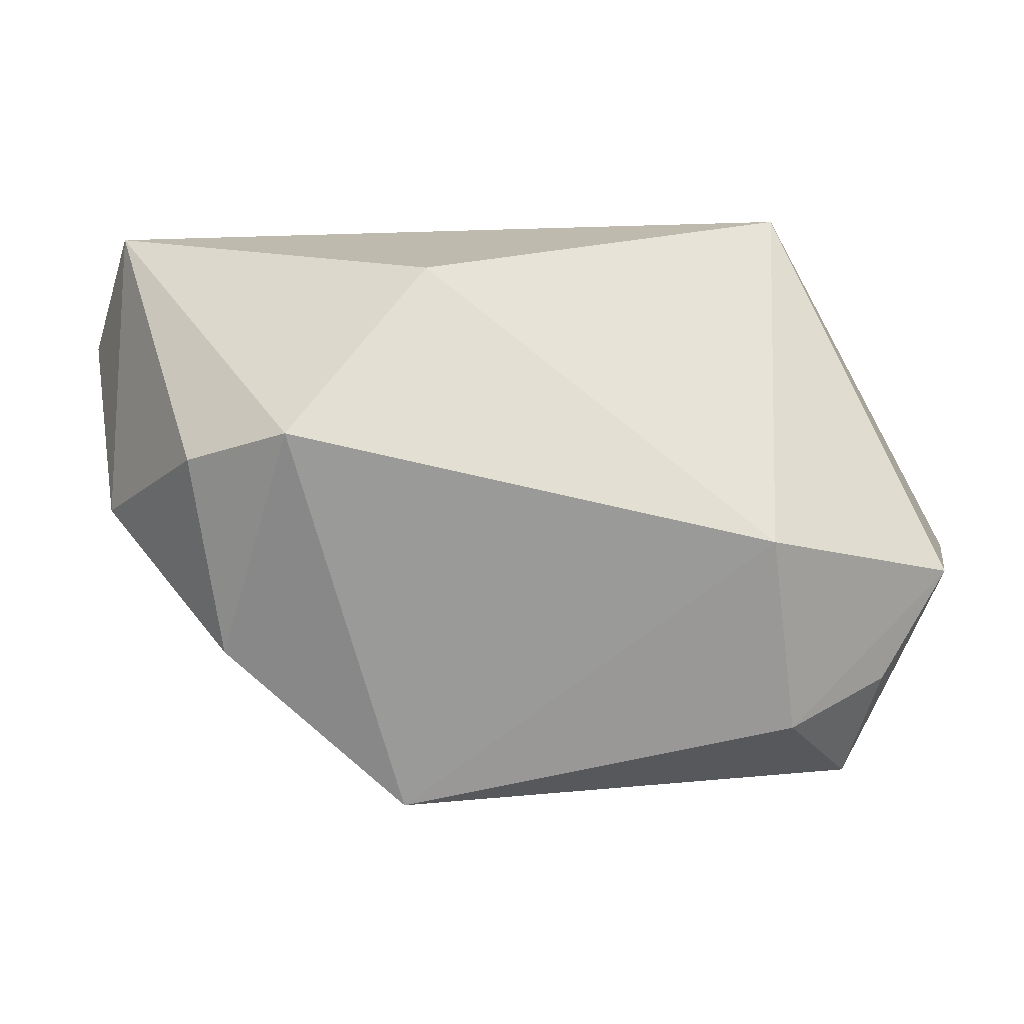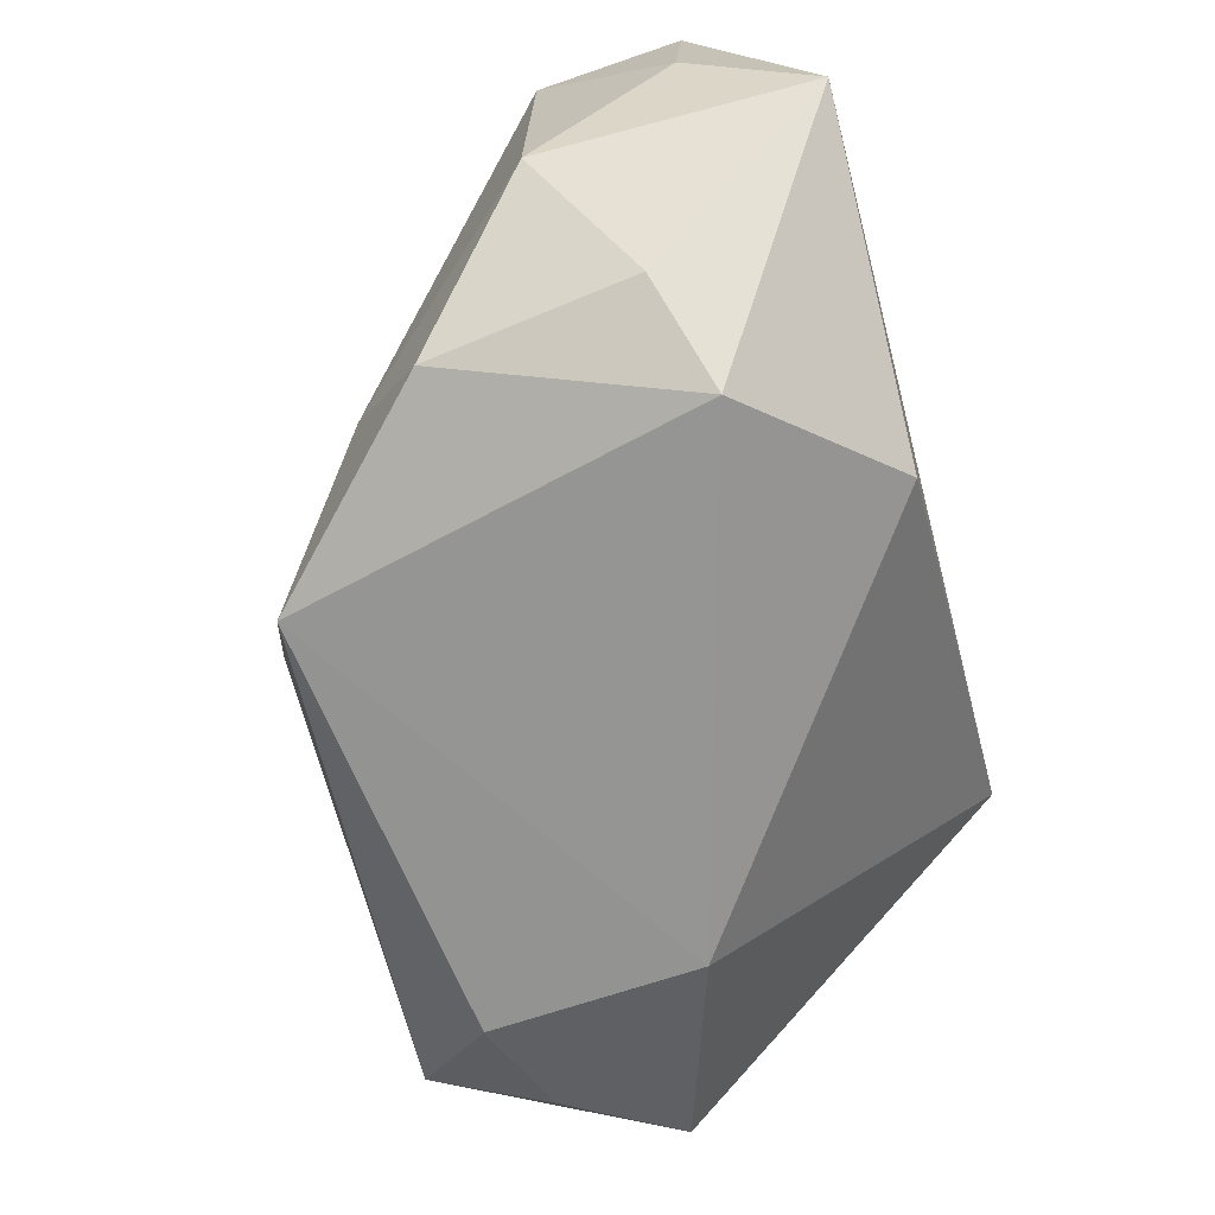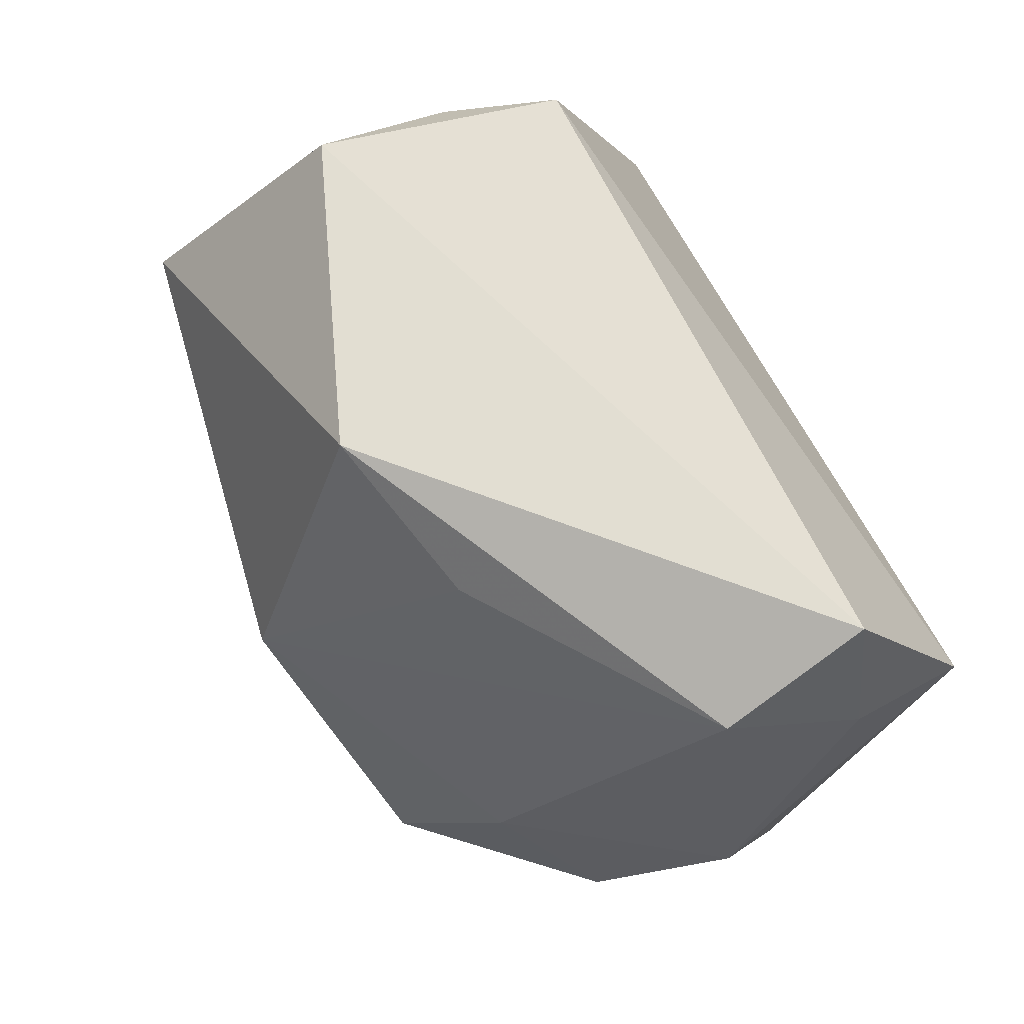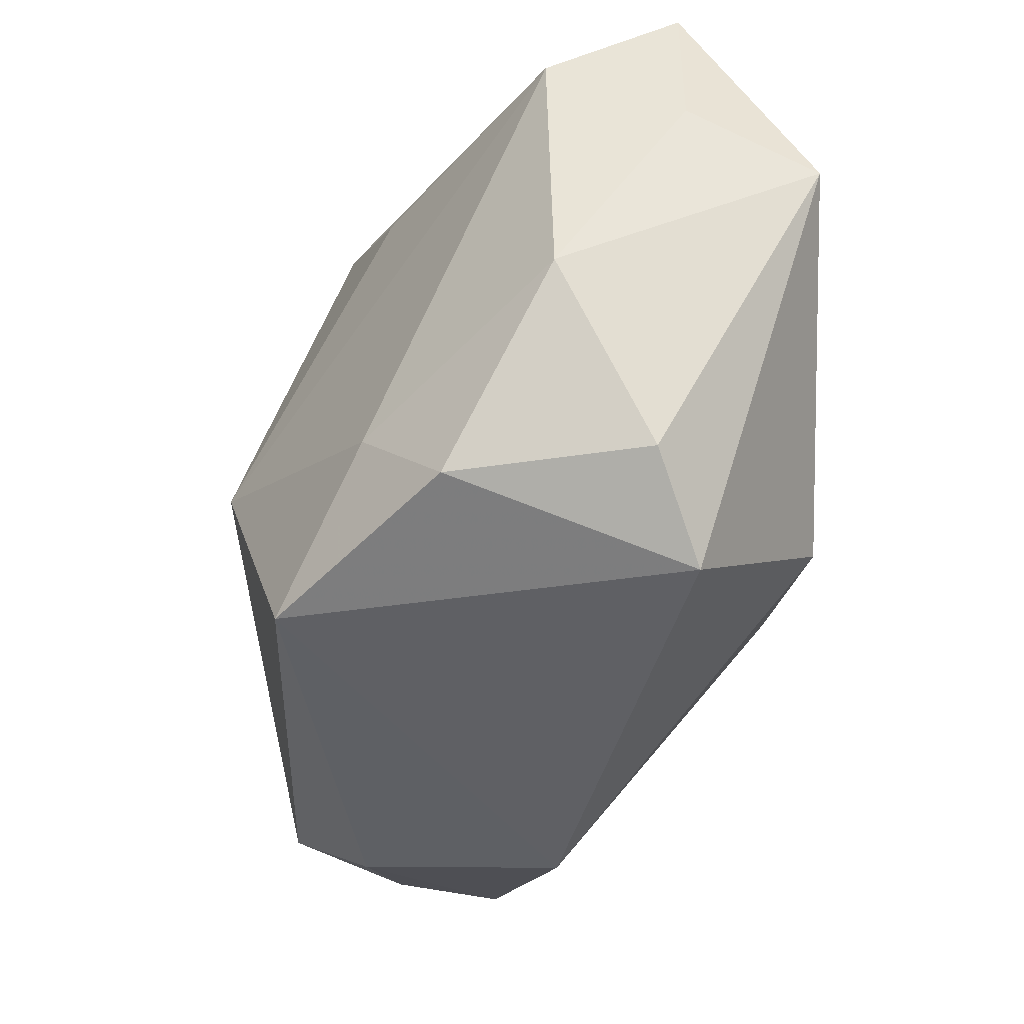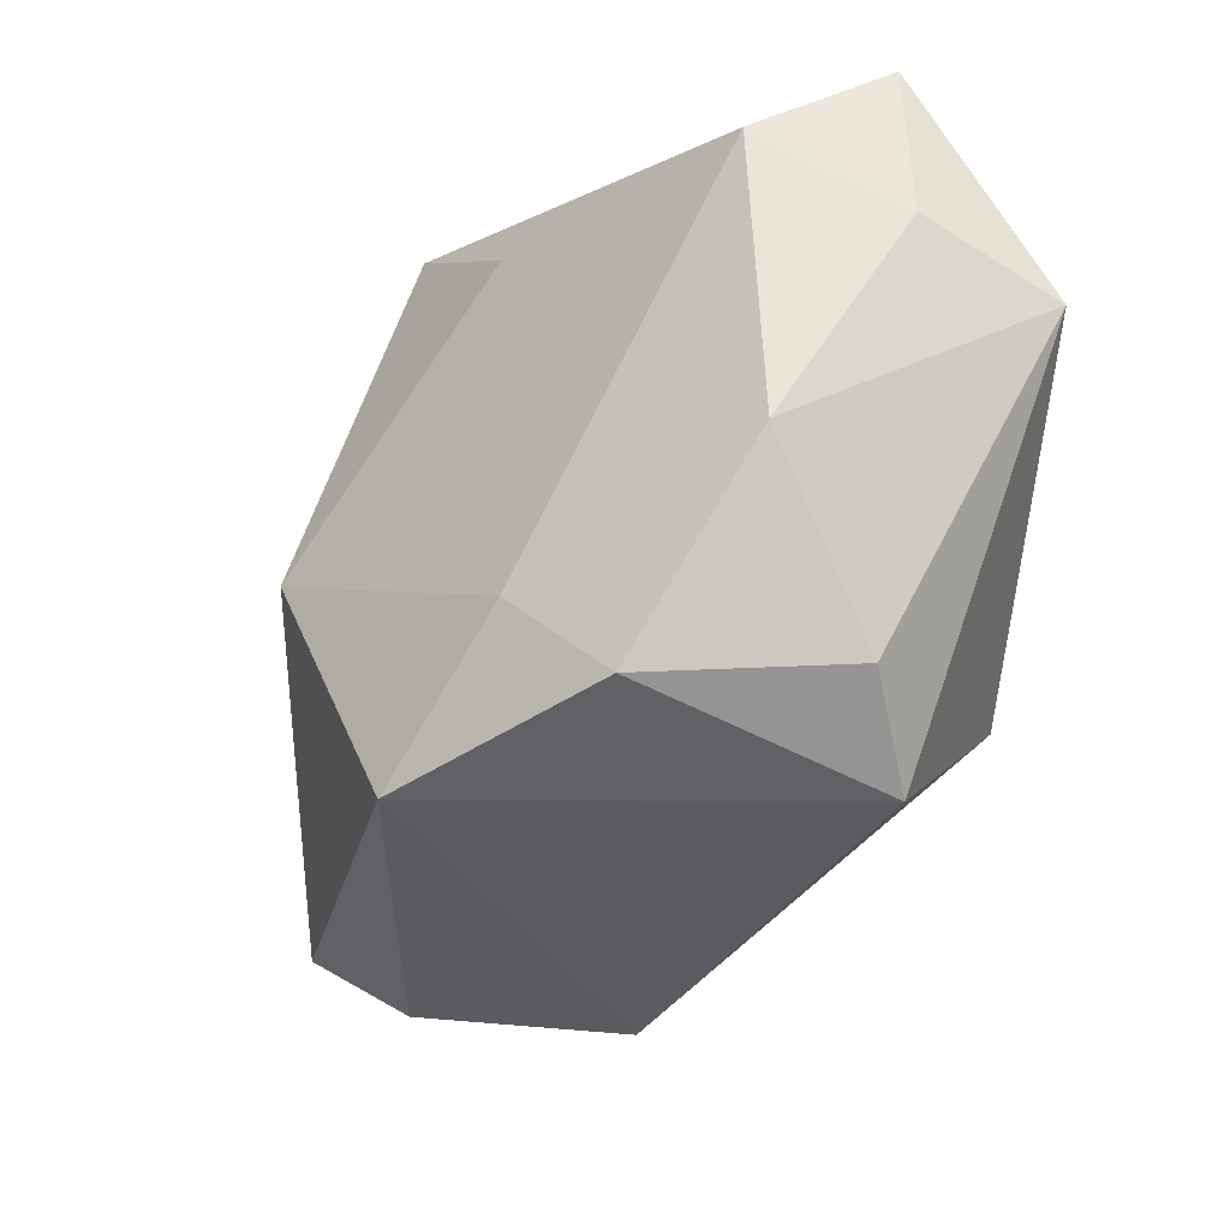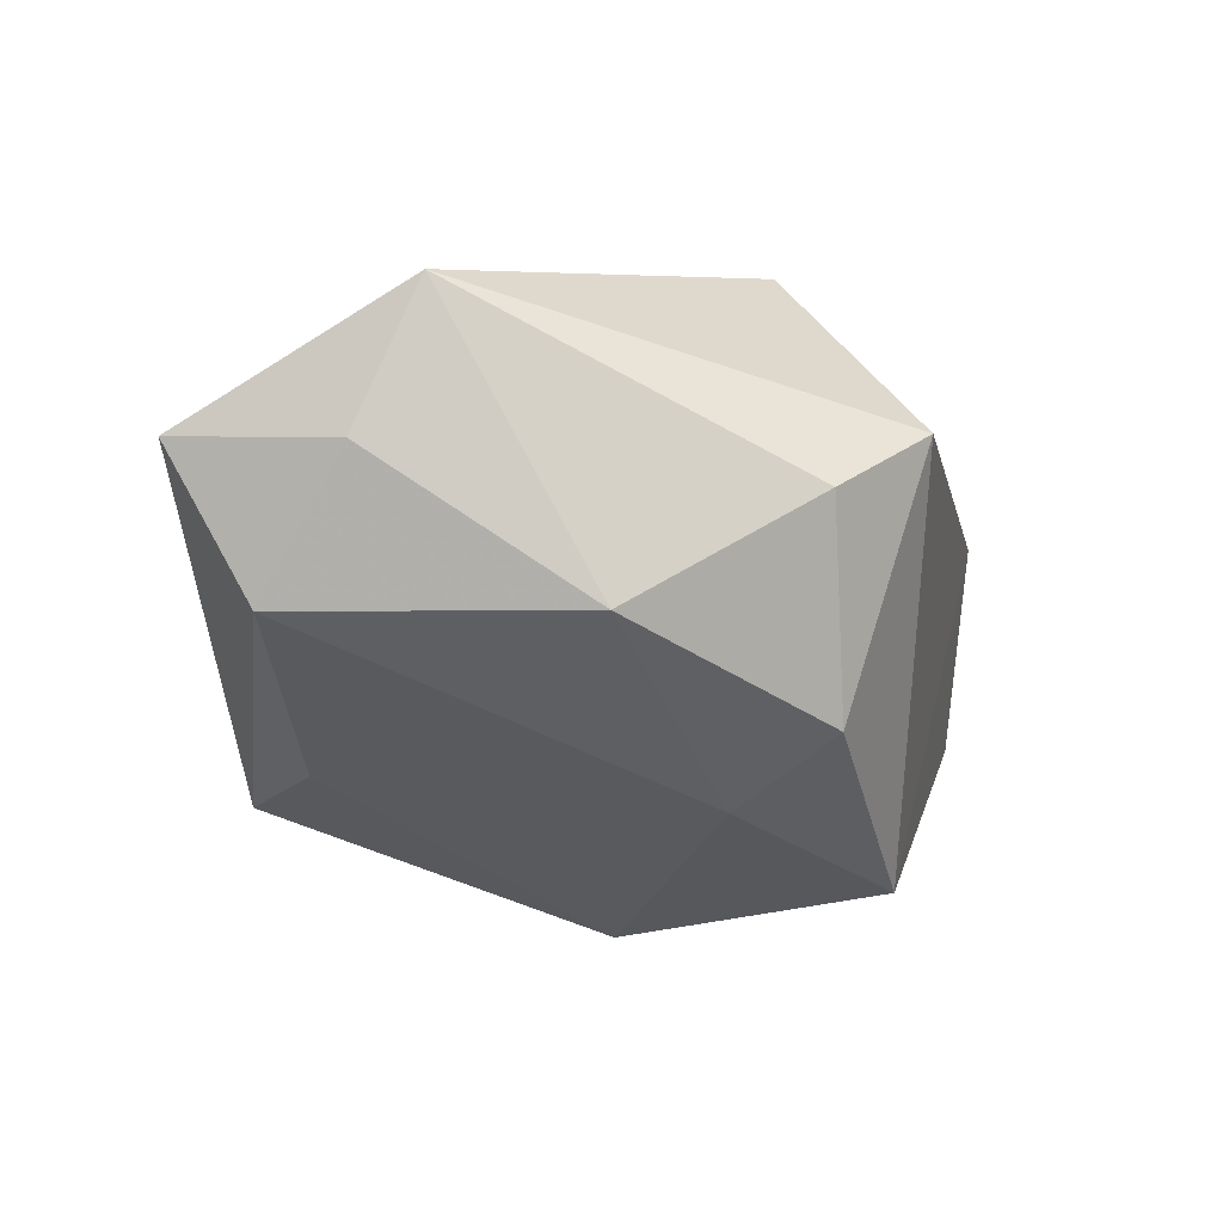
<metadata>
{"format":"obj","ext":"obj","renderer":"f3d","projection":"perspective","resolution":1024,"background":"white","views":[{"elev":15.4,"azim":-18.9,"up":"+Z"},{"elev":-58.9,"azim":-75.3,"up":"+Y"},{"elev":64.8,"azim":-114.2,"up":"+Y"},{"elev":-32.4,"azim":-89.6,"up":"+Y"},{"elev":-21.0,"azim":-99.8,"up":"+Y"},{"elev":5.3,"azim":-89.3,"up":"+Z"}]}
</metadata>
<code>
v -0.03008 -0.01197 -0.01608
v -0.01797 0.02471 -0.01489
v -0.04142 0.02605 0.001906
v 0.01787 -0.0354 -0.01779
v -0.04091 0.01236 0.02878
v -0.0435 0.01834 0.01571
v -0.002618 0.03202 -0.02029
v 0.02755 -0.0282 -0.02641
v 0.02959 -0.03247 -0.01469
v -0.00388 -0.00205 -0.03236
v 0.04102 0.008904 -0.003255
v 0.03173 0.002524 0.02878
v 0.04358 -0.01901 -0.00518
v -0.03812 -0.02084 -0.00807
v 0.03722 -0.03112 -0.004019
v 0.02394 0.0336 0.01443
v -0.02131 -0.02665 -0.02454
v -0.03307 -0.02832 0.01573
v -0.04595 -0.002244 0.002482
v -0.01528 -0.01616 0.02878
v -0.04011 0.0336 0.0157
v 0.03605 0.01172 -0.02676
v 0.0352 -0.001811 -0.02687
v 0.01441 -0.03708 0.002911
v 0.03064 0.02843 0.004708
v -0.04092 -0.01982 0.01174
v 0.02896 0.03307 -0.009247
f 16 5 12
f 10 7 22
f 22 23 10
f 22 13 23
f 5 16 21
f 24 18 17
f 17 18 14
f 17 1 10
f 14 1 17
f 12 24 15
f 15 13 12
f 12 13 11
f 13 22 11
f 27 22 7
f 7 21 27
f 27 21 16
f 27 11 22
f 26 18 5
f 14 18 26
f 12 5 20
f 5 18 20
f 20 24 12
f 20 18 24
f 3 21 7
f 10 1 3
f 24 17 4
f 4 15 24
f 23 13 8
f 13 15 8
f 10 23 8
f 8 4 17
f 8 17 10
f 25 27 16
f 11 27 25
f 25 16 12
f 12 11 25
f 2 7 10
f 10 3 2
f 2 3 7
f 19 1 14
f 19 3 1
f 14 26 19
f 19 26 5
f 15 4 9
f 9 8 15
f 4 8 9
f 21 3 6
f 3 19 6
f 5 21 6
f 6 19 5

</code>
